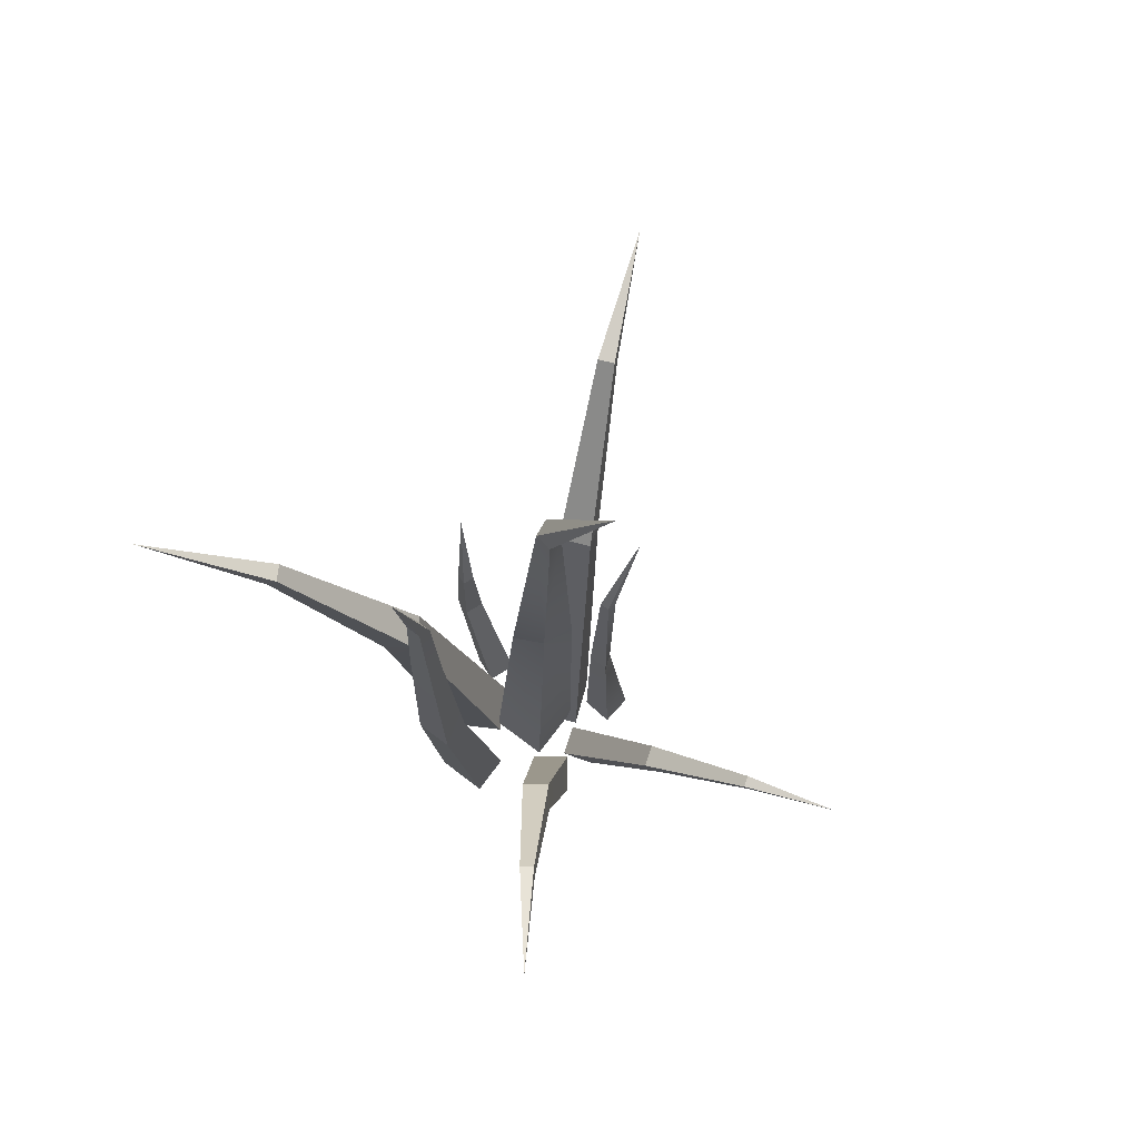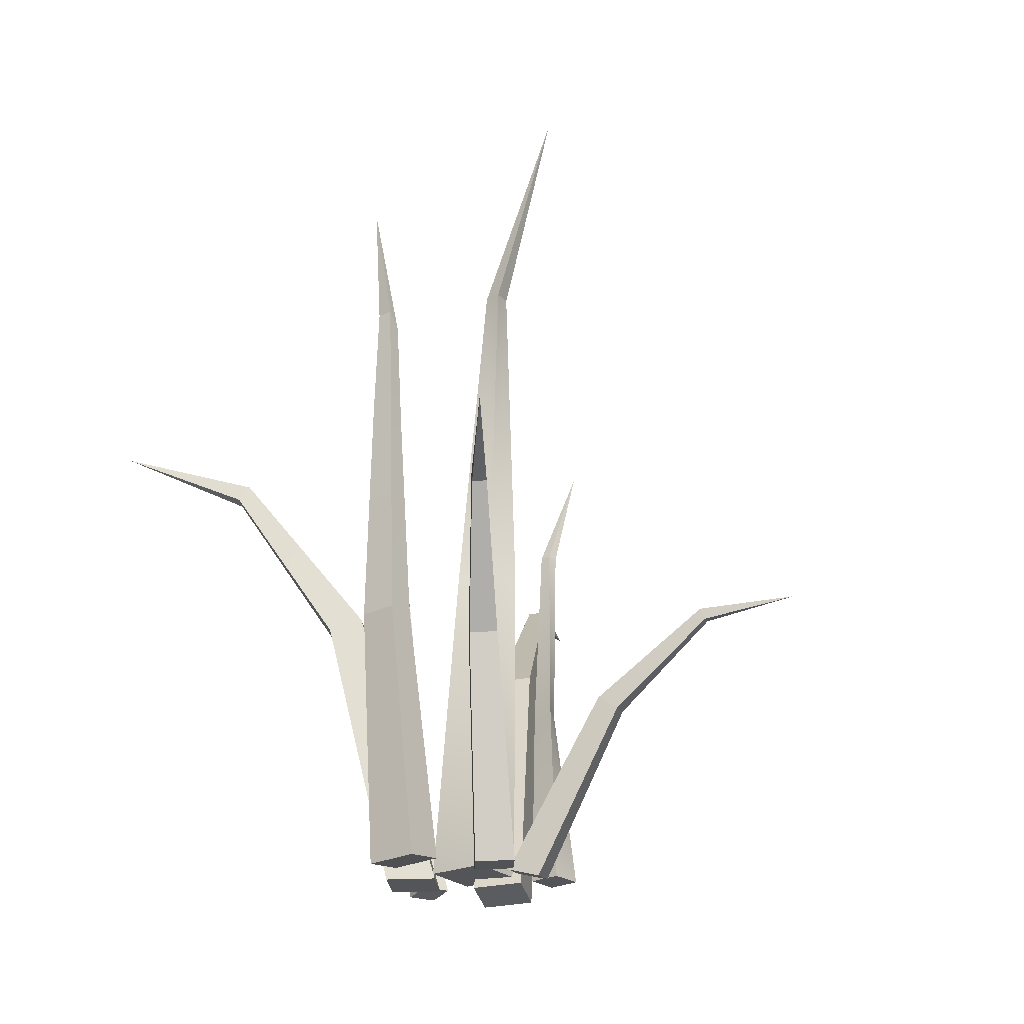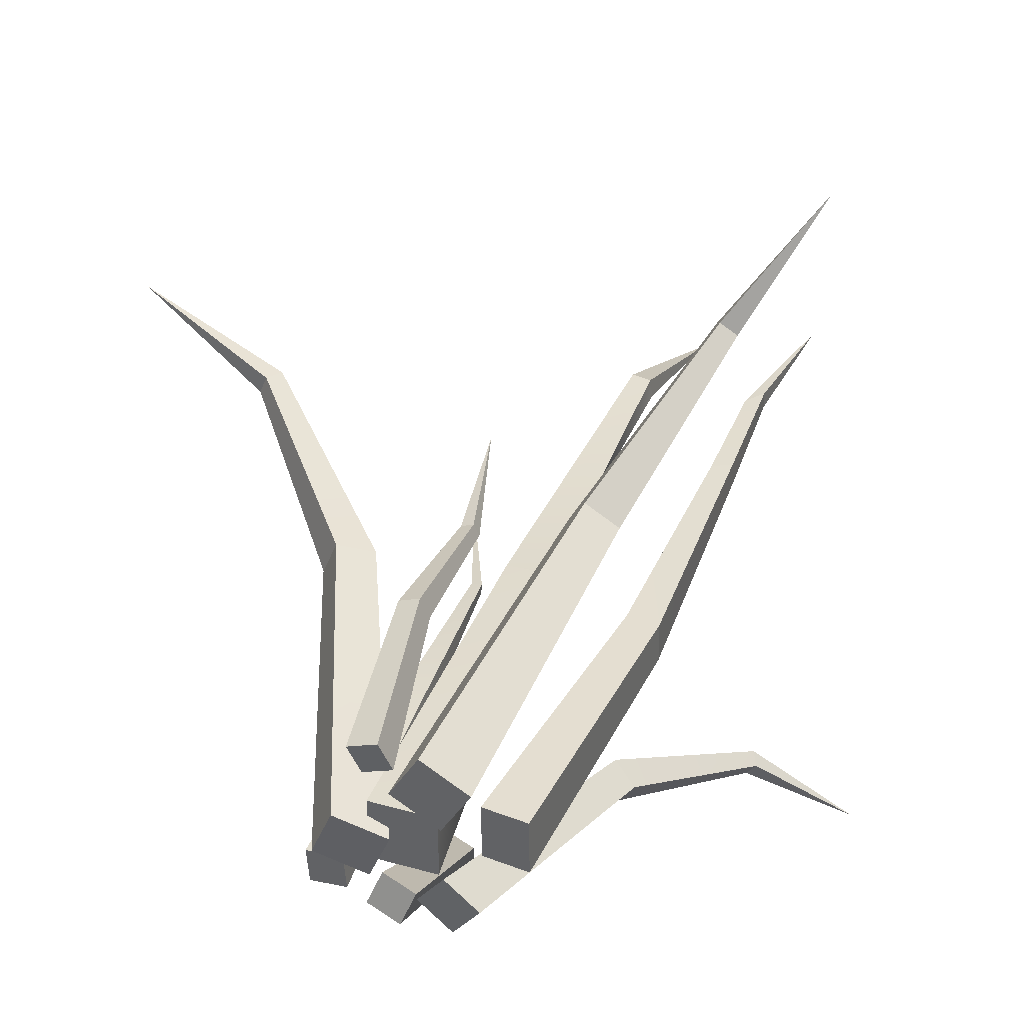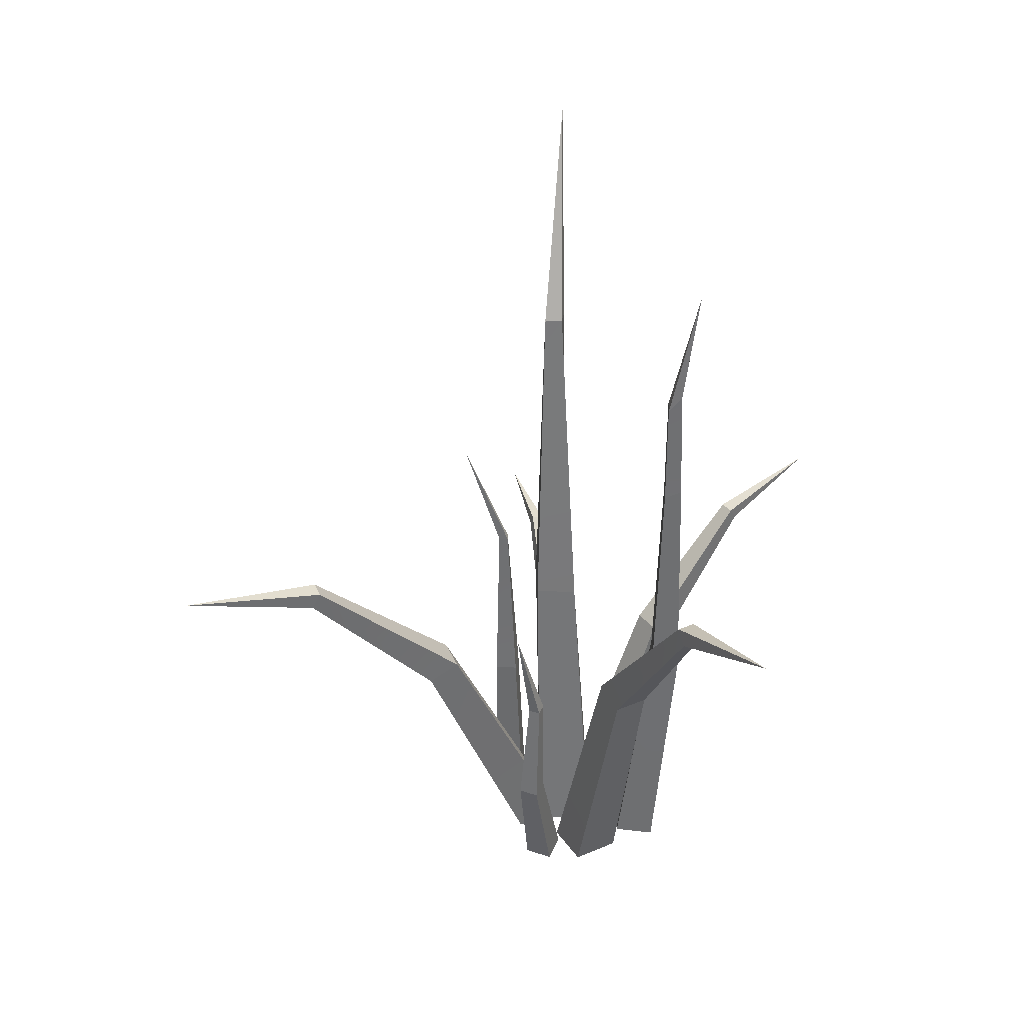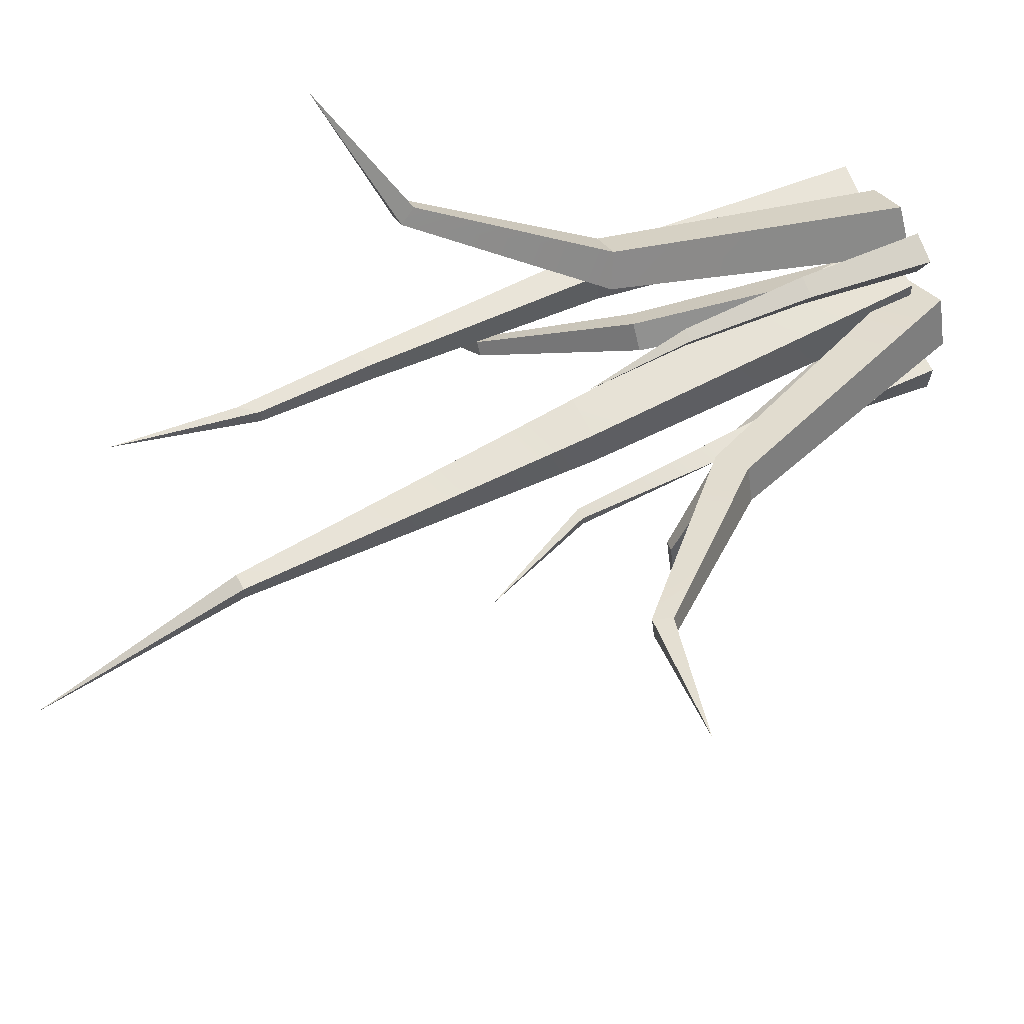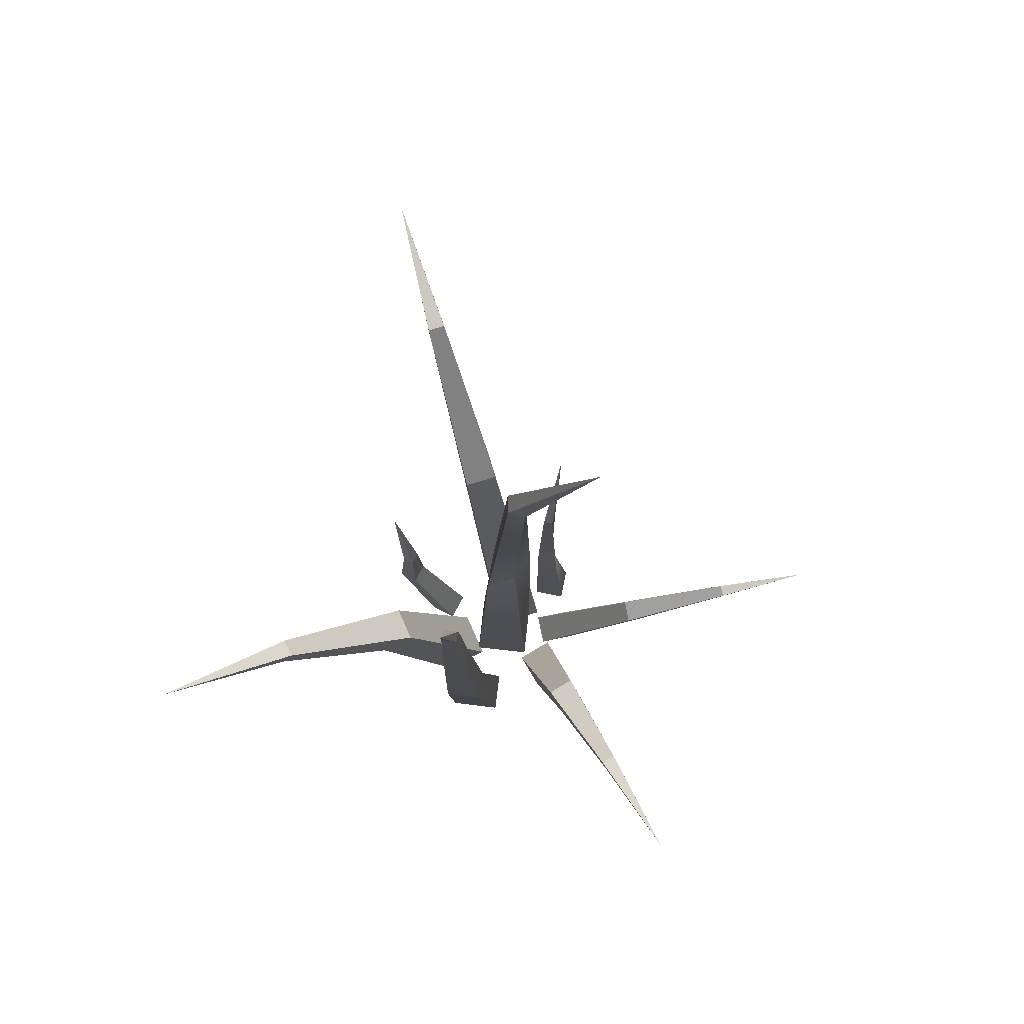
<metadata>
{"format":"obj","ext":"obj","renderer":"f3d","projection":"perspective","resolution":1024,"background":"white","views":[{"elev":73.1,"azim":127.6,"up":"+Y"},{"elev":-24.6,"azim":125.6,"up":"+Y"},{"elev":36.6,"azim":19.6,"up":"+Z"},{"elev":35.3,"azim":1.2,"up":"+Y"},{"elev":60.2,"azim":-116.5,"up":"+Z"},{"elev":78.2,"azim":96.9,"up":"+Y"}]}
</metadata>
<code>
o Grass1
v 0.0397 -0.01359 0.03952
v 0.006512 0.4853 0.02077
v -0.04856 -0.01359 0.04028
v -0.05552 0.4853 0.01828
v 0.03895 -0.01359 -0.04874
v -0.01587 0.4853 -0.02303
v -0.04931 -0.01359 -0.04798
v -0.0592 0.4853 -0.04382
v -0.02104 0.9982 -0.01158
v -0.04724 0.9982 -0.007834
v -0.04469 0.9982 -0.03526
v -0.01749 0.9982 -0.03809
v -0.0243 1.3 -0.1401
v 0.08393 -0.02337 0.09454
v 0.1237 0.3916 0.1897
v 0.02071 -0.02337 0.1322
v 0.07856 0.3916 0.2166
v 0.04624 -0.02337 0.03132
v 0.09803 0.4073 0.1466
v -0.01698 -0.02337 0.06901
v 0.05289 0.4073 0.1736
v 0.1958 0.6334 0.3352
v 0.1723 0.6334 0.3492
v 0.1639 0.6552 0.3351
v 0.1873 0.6552 0.3211
v 0.2824 0.7196 0.5073
v -0.0823 -0.04085 0.03091
v -0.2349 0.3523 0.1011
v -0.1109 -0.03711 -0.03682
v -0.2553 0.355 0.05279
v -0.01515 -0.02896 0.003243
v -0.1912 0.376 0.08402
v -0.04371 -0.02522 -0.06449
v -0.2116 0.3786 0.03567
v -0.4189 0.5652 0.1768
v -0.4295 0.5666 0.1517
v -0.4173 0.5907 0.1479
v -0.4067 0.5893 0.173
v -0.6107 0.6197 0.2458
v -0.07829 -0.01359 -0.1068
v -0.08991 0.2562 -0.08973
v -0.08192 -0.01359 -0.05917
v -0.09409 0.2562 -0.05642
v -0.1259 -0.01359 -0.1104
v -0.1145 0.2562 -0.07968
v -0.1295 -0.01359 -0.0628
v -0.1277 0.2562 -0.05728
v -0.1086 0.5336 -0.07637
v -0.1078 0.5336 -0.06208
v -0.1224 0.5336 -0.06471
v -0.1227 0.5336 -0.07949
v -0.178 0.6969 -0.08049
v 0.1518 -0.01637 -0.006419
v 0.1844 0.3723 0.01505
v 0.1515 -0.01844 0.07086
v 0.1842 0.3708 0.07048
v 0.09115 -0.008734 -0.006481
v 0.1409 0.3778 0.01501
v 0.09082 -0.0108 0.0708
v 0.1407 0.3763 0.07044
v 0.1752 0.7286 0.03459
v 0.1751 0.7276 0.06993
v 0.1494 0.7157 0.0695
v 0.1496 0.7166 0.03416
v 0.1692 0.9059 0.04563
v 0.1691 0.9053 0.06834
v 0.1492 0.8806 0.06759
v 0.1493 0.8812 0.04488
v 0.1918 1.082 0.06181
v 0.059 -0.02359 -0.1264
v 0.1566 0.2974 -0.1648
v 0.09435 -0.02675 -0.08039
v 0.1818 0.2952 -0.1319
v 0.01309 -0.02 -0.09095
v 0.1264 0.3123 -0.1406
v 0.04844 -0.02315 -0.0449
v 0.1516 0.31 -0.1077
v 0.2793 0.4794 -0.2339
v 0.2925 0.4782 -0.2168
v 0.2836 0.4962 -0.2088
v 0.2705 0.4973 -0.2259
v 0.4113 0.5372 -0.3177
v -0.04836 -0.02619 -0.1102
v -0.05099 0.2128 -0.2499
v -0.003671 -0.03271 -0.1254
v -0.01908 0.2082 -0.2608
v -0.03194 -0.01403 -0.06718
v -0.03937 0.2309 -0.2235
v 0.01275 -0.02055 -0.08239
v -0.007461 0.2262 -0.2344
v -0.07286 0.3348 -0.3921
v -0.05628 0.3324 -0.3977
v -0.05201 0.3486 -0.3921
v -0.06859 0.3511 -0.3865
v -0.1051 0.3553 -0.5233
v -0.02975 -0.01949 0.1367
v -0.05352 0.1785 0.1926
v -0.06934 -0.01839 0.1209
v -0.08112 0.1792 0.1817
v -0.01401 -0.01344 0.09751
v -0.04254 0.1827 0.1654
v -0.0536 -0.01235 0.08175
v -0.07014 0.1834 0.1544
v -0.05018 0.3509 0.1802
v -0.06678 0.3514 0.1736
v -0.06017 0.3539 0.1572
v -0.04357 0.3534 0.1638
v -0.08546 0.5114 0.1944
f 2 3 1
f 4 7 3
f 7 6 5
f 5 2 1
f 7 1 3
f 8 10 11
f 12 11 13
f 6 11 12
f 4 9 10
f 6 9 2
f 10 9 13
f 9 12 13
f 11 10 13
f 15 16 14
f 16 21 20
f 20 19 18
f 19 14 18
f 20 14 16
f 17 24 21
f 25 24 26
f 19 24 25
f 15 23 17
f 15 25 22
f 23 22 26
f 22 25 26
f 24 23 26
f 28 29 27
f 29 34 33
f 33 32 31
f 32 27 31
f 33 27 29
f 30 37 34
f 38 37 39
f 32 37 38
f 30 35 36
f 28 38 35
f 36 35 39
f 35 38 39
f 37 36 39
f 41 42 40
f 43 46 42
f 46 45 44
f 44 41 40
f 46 40 42
f 47 49 50
f 51 50 52
f 45 50 51
f 43 48 49
f 45 48 41
f 49 48 52
f 48 51 52
f 50 49 52
f 54 55 53
f 56 59 55
f 60 57 59
f 57 54 53
f 59 53 55
f 58 63 64
f 61 68 65
f 54 62 56
f 54 64 61
f 56 63 60
f 68 67 69
f 62 67 63
f 64 67 68
f 61 66 62
f 66 65 69
f 65 68 69
f 67 66 69
f 71 72 70
f 72 77 76
f 76 75 74
f 75 70 74
f 72 74 70
f 73 80 77
f 81 80 82
f 77 81 75
f 71 79 73
f 71 81 78
f 79 78 82
f 78 81 82
f 80 79 82
f 84 85 83
f 85 90 89
f 89 88 87
f 88 83 87
f 89 83 85
f 86 93 90
f 94 93 95
f 88 93 94
f 86 91 92
f 84 94 91
f 92 91 95
f 91 94 95
f 93 92 95
f 96 99 98
f 98 103 102
f 103 100 102
f 101 96 100
f 98 100 96
f 103 105 106
f 107 106 108
f 103 107 101
f 99 104 105
f 101 104 97
f 105 104 108
f 104 107 108
f 106 105 108
f 2 4 3
f 4 8 7
f 7 8 6
f 5 6 2
f 7 5 1
f 8 4 10
f 6 8 11
f 4 2 9
f 6 12 9
f 15 17 16
f 16 17 21
f 20 21 19
f 19 15 14
f 20 18 14
f 17 23 24
f 19 21 24
f 15 22 23
f 15 19 25
f 28 30 29
f 29 30 34
f 33 34 32
f 32 28 27
f 33 31 27
f 30 36 37
f 32 34 37
f 30 28 35
f 28 32 38
f 41 43 42
f 43 47 46
f 46 47 45
f 44 45 41
f 46 44 40
f 47 43 49
f 45 47 50
f 43 41 48
f 45 51 48
f 54 56 55
f 56 60 59
f 60 58 57
f 57 58 54
f 59 57 53
f 58 60 63
f 61 64 68
f 54 61 62
f 54 58 64
f 56 62 63
f 62 66 67
f 64 63 67
f 61 65 66
f 71 73 72
f 72 73 77
f 76 77 75
f 75 71 70
f 72 76 74
f 73 79 80
f 77 80 81
f 71 78 79
f 71 75 81
f 84 86 85
f 85 86 90
f 89 90 88
f 88 84 83
f 89 87 83
f 86 92 93
f 88 90 93
f 86 84 91
f 84 88 94
f 96 97 99
f 98 99 103
f 103 101 100
f 101 97 96
f 98 102 100
f 103 99 105
f 103 106 107
f 99 97 104
f 101 107 104

</code>
